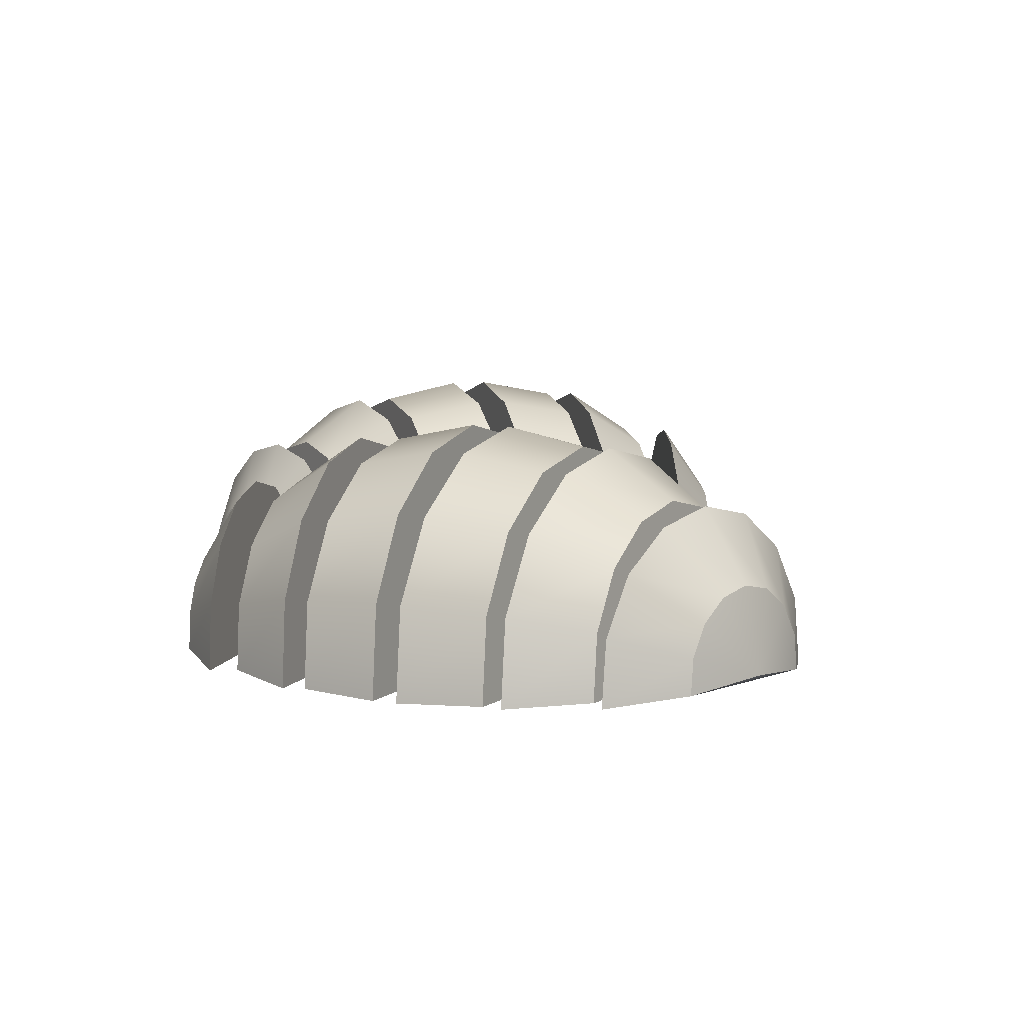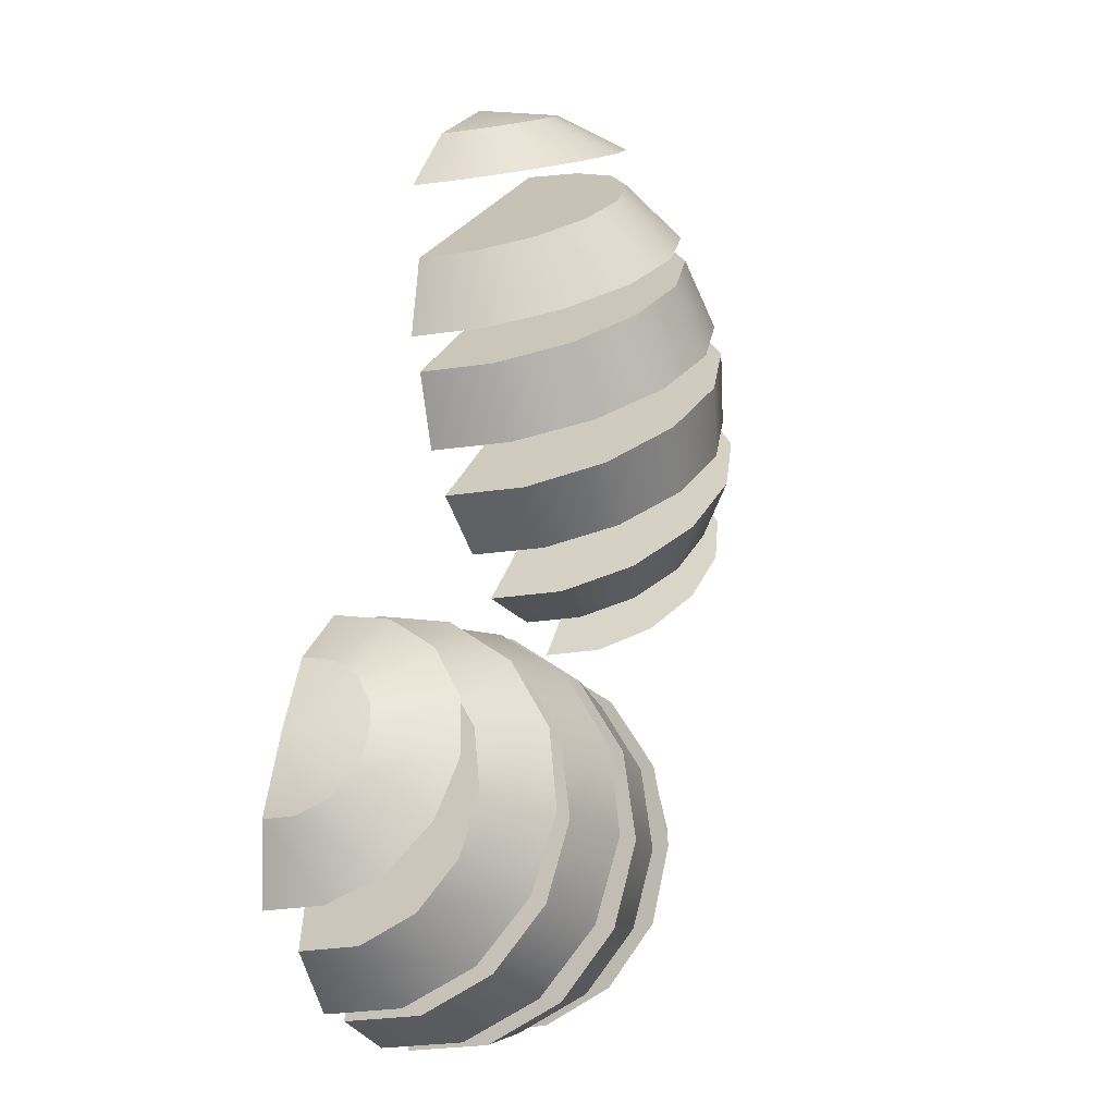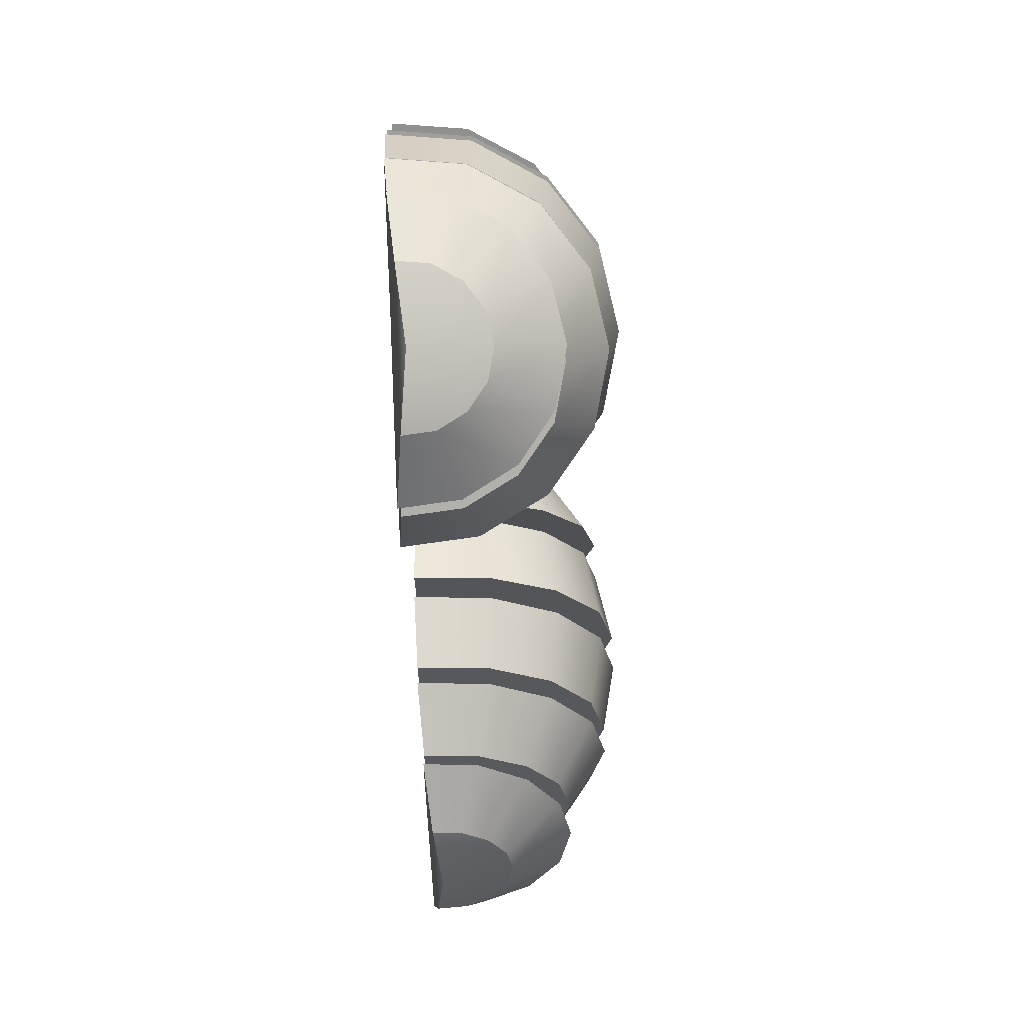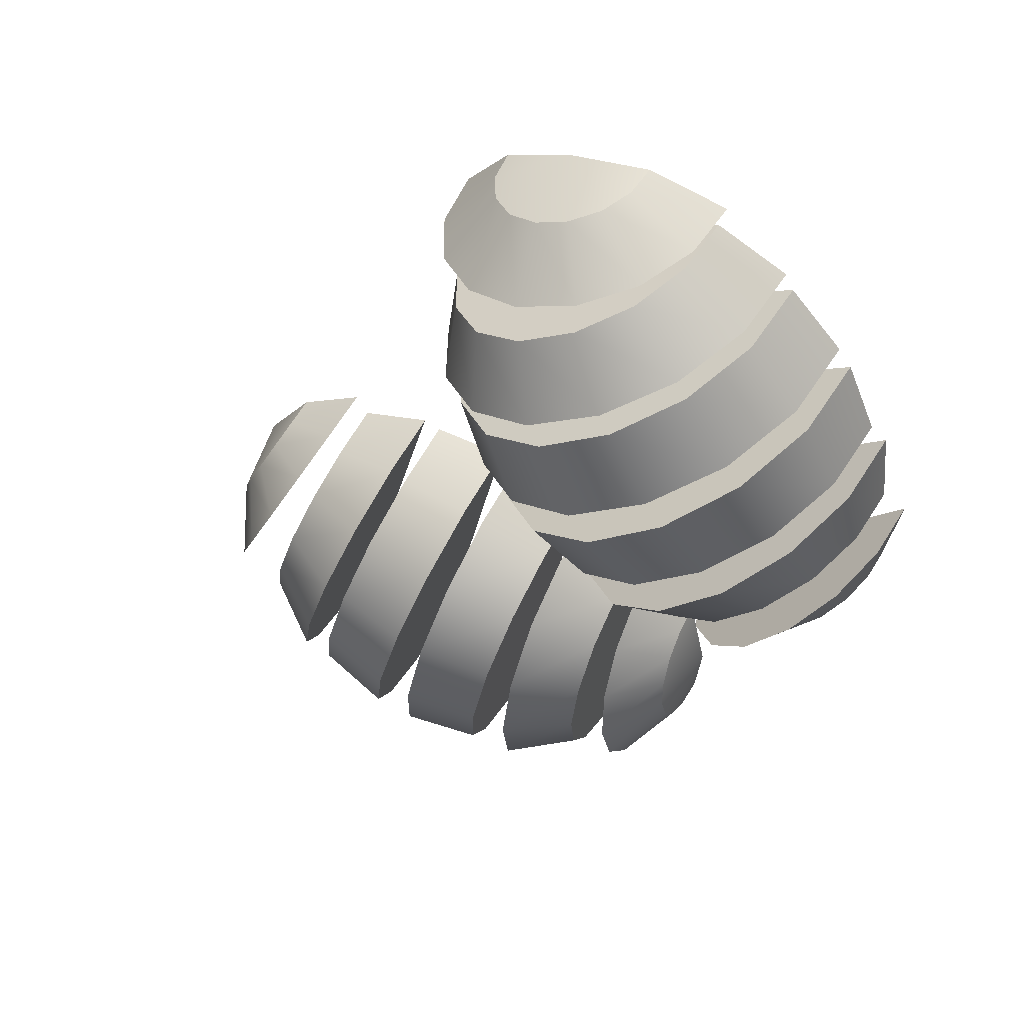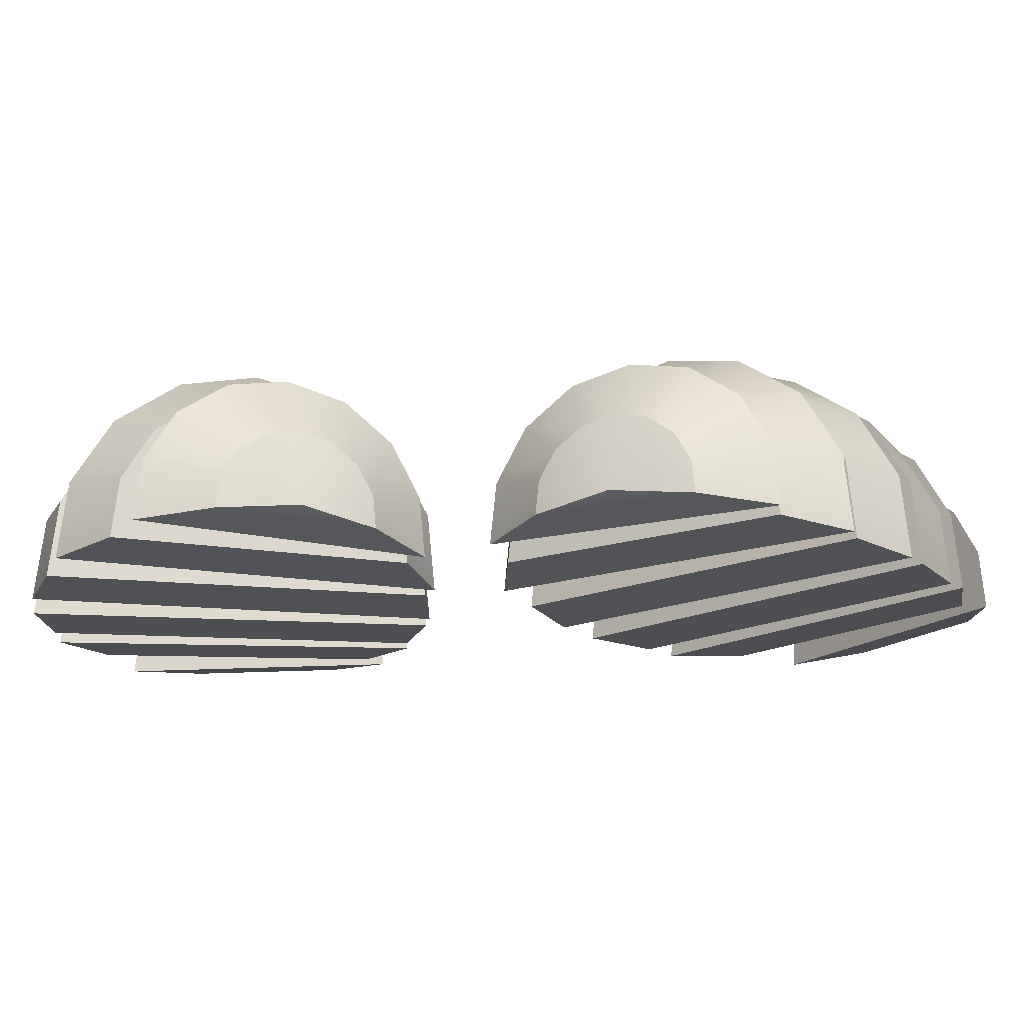
<metadata>
{"format":"obj","ext":"obj","renderer":"f3d","projection":"perspective","resolution":1024,"background":"white","views":[{"elev":7.0,"azim":-28.9,"up":"+Y"},{"elev":-5.4,"azim":115.4,"up":"+Z"},{"elev":72.8,"azim":88.5,"up":"+Z"},{"elev":54.8,"azim":-151.7,"up":"+Z"},{"elev":-19.3,"azim":-107.4,"up":"+Y"}]}
</metadata>
<code>
g default
v 0.4328 0.09544 -0.1699
v 0.4435 0.07698 -0.1931
v 0.4502 0.04972 -0.2075
v 0.4519 0.01835 -0.2105
v 0.3898 0.01777 -0.07294
v 0.3908 0.04916 -0.07595
v 0.3971 0.07655 -0.09033
v 0.4074 0.0952 -0.1136
v 0.42 0.1019 -0.1417
v 0.4345 0.02612 -0.1355
v 0.4236 0.1199 -0.2544
v 0.4038 0.1539 -0.2114
v 0.436 0.06947 -0.281
v 0.4391 0.0115 -0.2865
v 0.3263 0.06845 -0.03787
v 0.3243 0.01043 -0.03232
v 0.3378 0.1191 -0.06444
v 0.3569 0.1535 -0.1074
v 0.3802 0.1658 -0.1594
g Slice_1 Chop_4 Onion2
f 1 2 12
f 12 2 11
f 2 3 11
f 11 3 13
f 3 4 13
f 13 4 14
f 5 6 16
f 16 6 15
f 6 7 15
f 15 7 17
f 7 8 17
f 17 8 18
f 8 9 18
f 18 9 19
f 9 1 19
f 19 1 12
f 2 1 10
f 3 2 10
f 4 3 10
f 6 5 10
f 7 6 10
f 8 7 10
f 9 8 10
f 1 9 10
f 14 4 16
f 16 4 5
f 4 10 5
f 14 16 13
f 13 16 11
f 11 16 12
f 16 15 12
f 15 17 12
f 17 18 12
f 18 19 12
g default
v 0.3588 0.1539 -0.2435
v 0.3708 0.1198 -0.2892
v 0.3785 0.06934 -0.3175
v 0.3805 0.01137 -0.3234
v 0.3115 0.01073 -0.05315
v 0.3125 0.06873 -0.05905
v 0.3193 0.1193 -0.0873
v 0.3306 0.1537 -0.133
v 0.3446 0.1659 -0.1883
v 0.3161 0.148 -0.3361
v 0.3004 0.1927 -0.2764
v 0.3261 0.08214 -0.373
v 0.3288 0.006393 -0.3807
v 0.2399 0.08134 -0.03535
v 0.2387 0.005555 -0.02763
v 0.2488 0.1474 -0.07226
v 0.2636 0.1923 -0.132
v 0.2819 0.2083 -0.2042
g Chop_4 Onion2 Slice_2
f 20 21 30
f 30 21 29
f 21 22 29
f 29 22 31
f 22 23 31
f 31 23 32
f 24 25 34
f 34 25 33
f 25 26 33
f 33 26 35
f 26 27 35
f 35 27 36
f 27 28 36
f 36 28 37
f 28 20 37
f 37 20 30
f 23 24 32
f 32 24 34
f 32 34 31
f 31 34 29
f 29 34 30
f 34 33 30
f 33 35 30
f 35 36 30
f 36 37 30
f 24 23 25
f 25 23 26
f 26 23 27
f 27 23 28
f 28 23 20
f 23 22 20
f 22 21 20
g default
v 0.156 0.2057 -0.3113
v 0.1652 0.1573 -0.3775
v 0.08864 0.1465 -0.3764
v 0.08006 0.1912 -0.3153
v 0.1714 0.08596 -0.4183
v 0.09429 0.08058 -0.4141
v 0.1733 0.00396 -0.4269
v 0.09605 0.004821 -0.422
v 0.1211 0.003475 -0.03589
v 0.1214 0.08549 -0.04443
v 0.04817 0.08015 -0.06871
v 0.04782 0.004373 -0.06081
v 0.1262 0.157 -0.0853
v 0.0526 0.1462 -0.1065
v 0.1346 0.2055 -0.1514
v 0.06034 0.191 -0.1676
v 0.1451 0.2228 -0.2314
v 0.07006 0.207 -0.2414
g Chop_4 Onion2 Slice_3
f 38 39 41
f 41 39 40
f 39 42 40
f 40 42 43
f 42 44 43
f 43 44 45
f 46 47 49
f 49 47 48
f 47 50 48
f 48 50 51
f 50 52 51
f 51 52 53
f 52 54 53
f 53 54 55
f 54 38 55
f 55 38 41
f 44 46 45
f 45 46 49
f 45 49 43
f 43 49 40
f 40 49 41
f 49 48 41
f 48 51 41
f 51 53 41
f 53 55 41
f 46 44 47
f 47 44 50
f 50 44 52
f 52 44 54
f 54 44 38
f 38 44 39
f 39 44 42
g default
v 0.2707 0.1926 -0.2843
v 0.2835 0.148 -0.3447
v 0.2918 0.08207 -0.382
v 0.2941 0.006324 -0.3898
v 0.2207 0.005643 -0.03282
v 0.2216 0.08142 -0.04062
v 0.2287 0.1475 -0.07793
v 0.2407 0.1924 -0.1383
v 0.2555 0.2083 -0.2113
v 0.1975 0.2058 -0.3056
v 0.2113 0.1574 -0.3709
v 0.2203 0.08608 -0.4113
v 0.2228 0.004084 -0.4198
v 0.1434 0.003346 -0.03339
v 0.1444 0.08537 -0.04184
v 0.152 0.1569 -0.08222
v 0.165 0.2055 -0.1476
v 0.1811 0.2227 -0.2266
g Chop_4 Onion2 Slice_4
f 56 57 65
f 65 57 66
f 57 58 66
f 66 58 67
f 58 59 67
f 67 59 68
f 60 61 69
f 69 61 70
f 61 62 70
f 70 62 71
f 62 63 71
f 71 63 72
f 63 64 72
f 72 64 73
f 64 56 73
f 73 56 65
f 59 60 68
f 68 60 69
f 68 69 67
f 67 69 66
f 66 69 65
f 69 70 65
f 70 71 65
f 71 72 65
f 72 73 65
f 60 59 61
f 61 59 62
f 62 59 63
f 63 59 64
f 64 59 56
f 56 59 57
f 57 59 58
g default
v -0.07558 0.1512 -0.2853
v -0.07967 0.1169 -0.3323
v -0.08192 0.06637 -0.3613
v -0.08195 0.008377 -0.3673
v -0.05591 0.008619 -0.08964
v -0.05702 0.0666 -0.09571
v -0.06021 0.1171 -0.1247
v -0.06494 0.1513 -0.1717
v -0.07037 0.1634 -0.2285
v -0.1154 0.09206 -0.2552
v -0.1176 0.07349 -0.2806
v -0.1188 0.04615 -0.2963
v -0.1188 0.01476 -0.2996
v -0.1047 0.01489 -0.1493
v -0.1053 0.04627 -0.1526
v -0.1071 0.07359 -0.1683
v -0.1096 0.09211 -0.1937
v -0.1126 0.09865 -0.2245
v -0.1269 0.02262 -0.2231
g Chop_4 Onion2 Slice_5
f 74 75 83
f 83 75 84
f 75 76 84
f 84 76 85
f 76 77 85
f 85 77 86
f 78 79 87
f 87 79 88
f 79 80 88
f 88 80 89
f 80 81 89
f 89 81 90
f 81 82 90
f 90 82 91
f 82 74 91
f 91 74 83
f 83 84 92
f 84 85 92
f 85 86 92
f 87 88 92
f 88 89 92
f 89 90 92
f 90 91 92
f 91 83 92
f 77 78 86
f 78 87 86
f 87 92 86
f 78 77 79
f 79 77 80
f 80 77 81
f 81 77 82
f 82 77 74
f 74 77 75
f 75 77 76
g default
v 0.034 0.1911 -0.3128
v 0.03598 0.1464 -0.3744
v 0.03756 0.0804 -0.4125
v 0.03847 0.004637 -0.4205
v 0.02921 0.004551 -0.05615
v 0.02871 0.08032 -0.06411
v 0.02906 0.1463 -0.1022
v 0.03021 0.1911 -0.1638
v 0.03196 0.207 -0.2383
v -0.02888 0.117 -0.3441
v -0.03039 0.1513 -0.297
v -0.02767 0.06651 -0.3733
v -0.02697 0.008523 -0.3794
v -0.03445 0.06645 -0.1066
v -0.03406 0.008457 -0.1005
v -0.03417 0.1169 -0.1358
v -0.03329 0.1512 -0.1829
v -0.03196 0.1634 -0.2399
g Chop_4 Onion2 Slice_6
f 93 94 103
f 103 94 102
f 94 95 102
f 102 95 104
f 95 96 104
f 104 96 105
f 97 98 107
f 107 98 106
f 98 99 106
f 106 99 108
f 99 100 108
f 108 100 109
f 100 101 109
f 109 101 110
f 101 93 110
f 110 93 103
f 96 97 105
f 105 97 107
f 105 107 104
f 104 107 102
f 102 107 103
f 107 106 103
f 106 108 103
f 108 109 103
f 109 110 103
f 97 96 98
f 98 96 99
f 99 96 100
f 100 96 101
f 101 96 93
f 93 96 94
f 94 96 95
g default
v 0.08647 0.08849 0.4649
v 0.1108 0.07017 0.4566
v 0.126 0.04298 0.4515
v 0.1294 0.01162 0.4504
v -0.01338 0.0103 0.4994
v -0.01055 0.04171 0.4984
v 0.004117 0.06918 0.4932
v 0.02809 0.08795 0.4849
v 0.05722 0.09478 0.4749
v 0.06283 0.01894 0.4892
v 0.1416 0.1135 0.4004
v 0.09671 0.1474 0.4157
v 0.1697 0.06327 0.3909
v 0.176 0.00533 0.3889
v -0.08257 0.06092 0.4776
v -0.08779 0.002879 0.4796
v -0.05547 0.1117 0.4681
v -0.01117 0.1464 0.4528
v 0.04265 0.159 0.4343
g Chop_4 Onion2 Slice_7 group1
f 111 112 122
f 122 112 121
f 112 113 121
f 121 113 123
f 113 114 123
f 123 114 124
f 115 116 126
f 126 116 125
f 116 117 125
f 125 117 127
f 117 118 127
f 127 118 128
f 118 119 128
f 128 119 129
f 119 111 129
f 129 111 122
f 112 111 120
f 113 112 120
f 114 113 120
f 116 115 120
f 117 116 120
f 118 117 120
f 119 118 120
f 111 119 120
f 124 114 126
f 126 114 115
f 114 120 115
f 124 126 123
f 123 126 121
f 121 126 122
f 126 125 122
f 125 127 122
f 127 128 122
f 128 129 122
g default
v 0.08926 0.1477 0.3609
v 0.1309 0.1138 0.3381
v 0.1568 0.06356 0.324
v 0.1627 0.005617 0.3211
v -0.08137 0.003348 0.456
v -0.07657 0.06139 0.4531
v -0.05153 0.1121 0.439
v -0.01056 0.1468 0.4161
v 0.03924 0.1594 0.3885
v 0.1274 0.1425 0.2663
v 0.07307 0.1868 0.2962
v 0.1614 0.07688 0.2479
v 0.169 0.001182 0.2441
v -0.1436 0.07405 0.4165
v -0.1499 -0.001782 0.4204
v -0.1109 0.1403 0.3981
v -0.05736 0.1856 0.3683
v 0.007707 0.2021 0.3322
g Chop_4 Onion2 group1 Slice_8
f 130 131 140
f 140 131 139
f 131 132 139
f 139 132 141
f 132 133 141
f 141 133 142
f 134 135 144
f 144 135 143
f 135 136 143
f 143 136 145
f 136 137 145
f 145 137 146
f 137 138 146
f 146 138 147
f 138 130 147
f 147 130 140
f 133 134 142
f 142 134 144
f 142 144 141
f 141 144 139
f 139 144 140
f 144 143 140
f 143 145 140
f 145 146 140
f 146 147 140
f 134 133 135
f 135 133 136
f 136 133 137
f 137 133 138
f 138 133 130
f 133 132 130
f 132 131 130
g default
v -0.000538 0.2005 0.1671
v 0.05412 0.1526 0.1282
v 0.000866 0.142 0.07309
v -0.04963 0.1863 0.109
v 0.08829 0.08146 0.1042
v 0.03243 0.07628 0.05088
v 0.09605 -0.000483 0.09916
v 0.03961 0.00057 0.04624
v -0.2245 -0.003462 0.3291
v -0.2182 0.07861 0.324
v -0.2507 0.07364 0.254
v -0.2565 -0.002182 0.2587
v -0.1854 0.1503 0.3
v -0.2204 0.1399 0.2318
v -0.1316 0.1993 0.2611
v -0.1707 0.1852 0.1959
v -0.06624 0.2171 0.2141
v -0.1103 0.2016 0.1524
g Chop_4 Onion2 group1 Slice_9
f 148 149 151
f 151 149 150
f 149 152 150
f 150 152 153
f 152 154 153
f 153 154 155
f 156 157 159
f 159 157 158
f 157 160 158
f 158 160 161
f 160 162 161
f 161 162 163
f 162 164 163
f 163 164 165
f 164 148 165
f 165 148 151
f 154 156 155
f 155 156 159
f 155 159 153
f 153 159 150
f 150 159 151
f 159 158 151
f 158 161 151
f 161 163 151
f 163 165 151
f 156 154 157
f 157 154 160
f 160 154 162
f 162 154 164
f 164 154 148
f 148 154 149
f 149 154 152
g default
v 0.05843 0.1869 0.2691
v 0.1113 0.1427 0.2367
v 0.1444 0.07698 0.2167
v 0.1518 0.001276 0.2126
v -0.1584 -0.001607 0.4038
v -0.1523 0.07422 0.3996
v -0.1205 0.1405 0.3796
v -0.06845 0.1858 0.3473
v -0.00516 0.2022 0.3082
v 0.02371 0.2004 0.2012
v 0.08096 0.1525 0.1662
v 0.1167 0.08139 0.1446
v 0.1248 -0.000553 0.1401
v -0.211 -0.003673 0.347
v -0.2044 0.0784 0.3425
v -0.17 0.1501 0.3209
v -0.1136 0.1991 0.2859
v -0.04511 0.2169 0.2436
g Chop_4 Onion2 group1 Slice_10
f 166 167 175
f 175 167 176
f 167 168 176
f 176 168 177
f 168 169 177
f 177 169 178
f 170 171 179
f 179 171 180
f 171 172 180
f 180 172 181
f 172 173 181
f 181 173 182
f 173 174 182
f 182 174 183
f 174 166 183
f 183 166 175
f 169 170 178
f 178 170 179
f 178 179 177
f 177 179 176
f 176 179 175
f 179 180 175
f 180 181 175
f 181 182 175
f 182 183 175
f 170 169 171
f 171 169 172
f 172 169 173
f 173 169 174
f 174 169 166
f 166 169 167
f 167 169 168
g default
v -0.178 0.1465 0.01596
v -0.1465 0.1125 -0.01944
v -0.1268 0.06223 -0.04131
v -0.1222 0.004277 -0.04589
v -0.3066 0.002563 0.1634
v -0.3031 0.06059 0.1588
v -0.2843 0.1113 0.1369
v -0.2534 0.1458 0.1015
v -0.2159 0.1583 0.05875
v -0.227 0.08729 0.007167
v -0.21 0.0689 -0.01199
v -0.1993 0.04167 -0.02383
v -0.1968 0.01031 -0.0263
v -0.2966 0.009381 0.08695
v -0.2947 0.04079 0.08448
v -0.2846 0.06821 0.07264
v -0.2679 0.08692 0.05348
v -0.2475 0.09367 0.03033
v -0.2581 0.01767 0.02034
g Chop_4 Onion2 group1 Slice_11
f 184 185 193
f 193 185 194
f 185 186 194
f 194 186 195
f 186 187 195
f 195 187 196
f 188 189 197
f 197 189 198
f 189 190 198
f 198 190 199
f 190 191 199
f 199 191 200
f 191 192 200
f 200 192 201
f 192 184 201
f 201 184 193
f 193 194 202
f 194 195 202
f 195 196 202
f 197 198 202
f 198 199 202
f 199 200 202
f 200 201 202
f 201 193 202
f 187 188 196
f 188 197 196
f 197 202 196
f 188 187 189
f 189 187 190
f 190 187 191
f 191 187 192
f 192 187 184
f 184 187 185
f 185 187 186
g default
v -0.08301 0.1863 0.07717
v -0.03665 0.142 0.03608
v -0.007637 0.07626 0.01069
v -0.000996 0.000544 0.005384
v -0.2727 -0.001981 0.2483
v -0.2674 0.07384 0.243
v -0.2396 0.1401 0.2176
v -0.1941 0.1853 0.1765
v -0.1387 0.2016 0.1268
v -0.1031 0.1126 0.009416
v -0.1386 0.1465 0.04086
v -0.08087 0.06229 -0.01002
v -0.07579 0.004343 -0.01408
v -0.2797 0.06044 0.1678
v -0.2837 0.002411 0.1718
v -0.2584 0.1111 0.1483
v -0.2236 0.1457 0.1169
v -0.1812 0.1583 0.07888
g Chop_4 Onion2 group1 Slice_12
f 203 204 213
f 213 204 212
f 204 205 212
f 212 205 214
f 205 206 214
f 214 206 215
f 207 208 217
f 217 208 216
f 208 209 216
f 216 209 218
f 209 210 218
f 218 210 219
f 210 211 219
f 219 211 220
f 211 203 220
f 220 203 213
f 206 207 215
f 215 207 217
f 215 217 214
f 214 217 212
f 212 217 213
f 217 216 213
f 216 218 213
f 218 219 213
f 219 220 213
f 207 206 208
f 208 206 209
f 209 206 210
f 210 206 211
f 211 206 203
f 203 206 204
f 204 206 205

</code>
